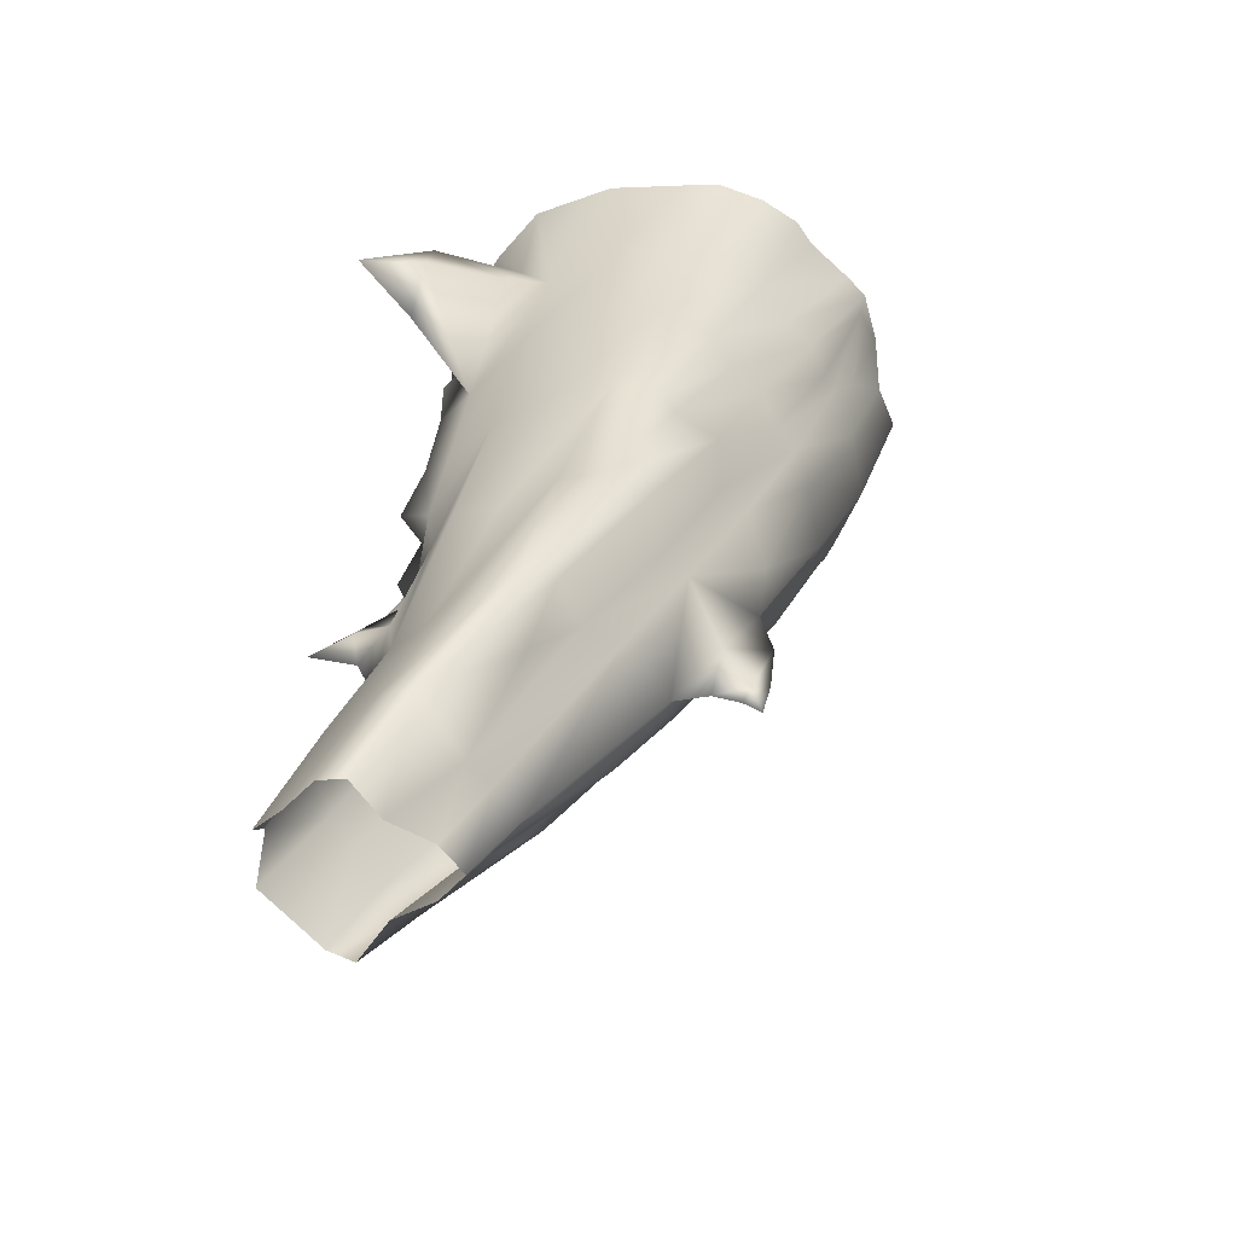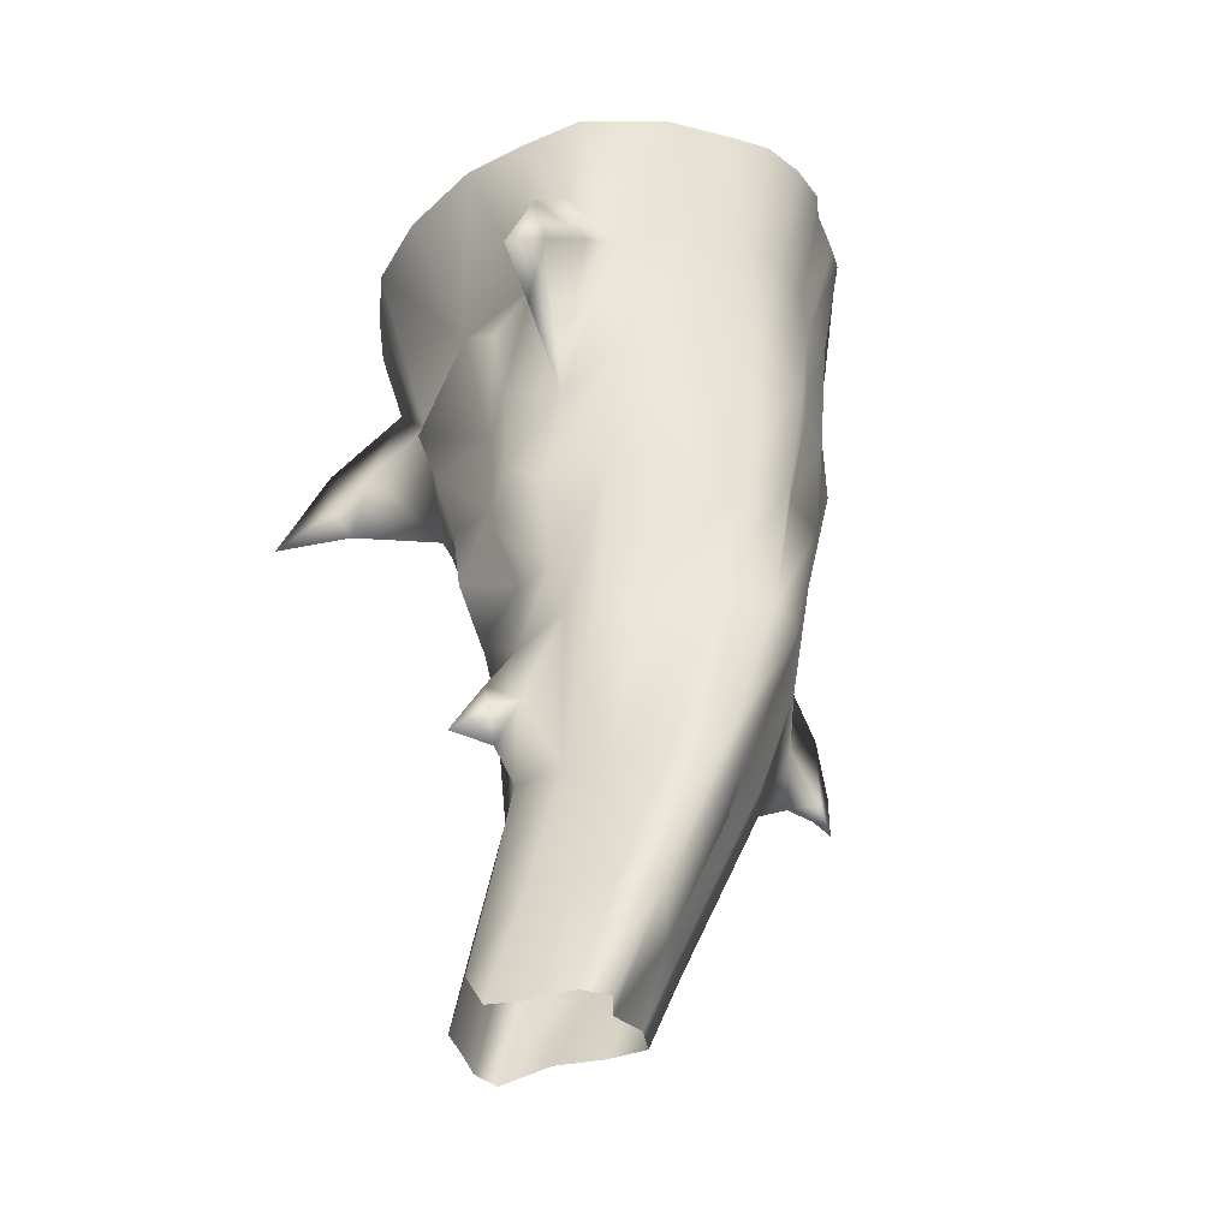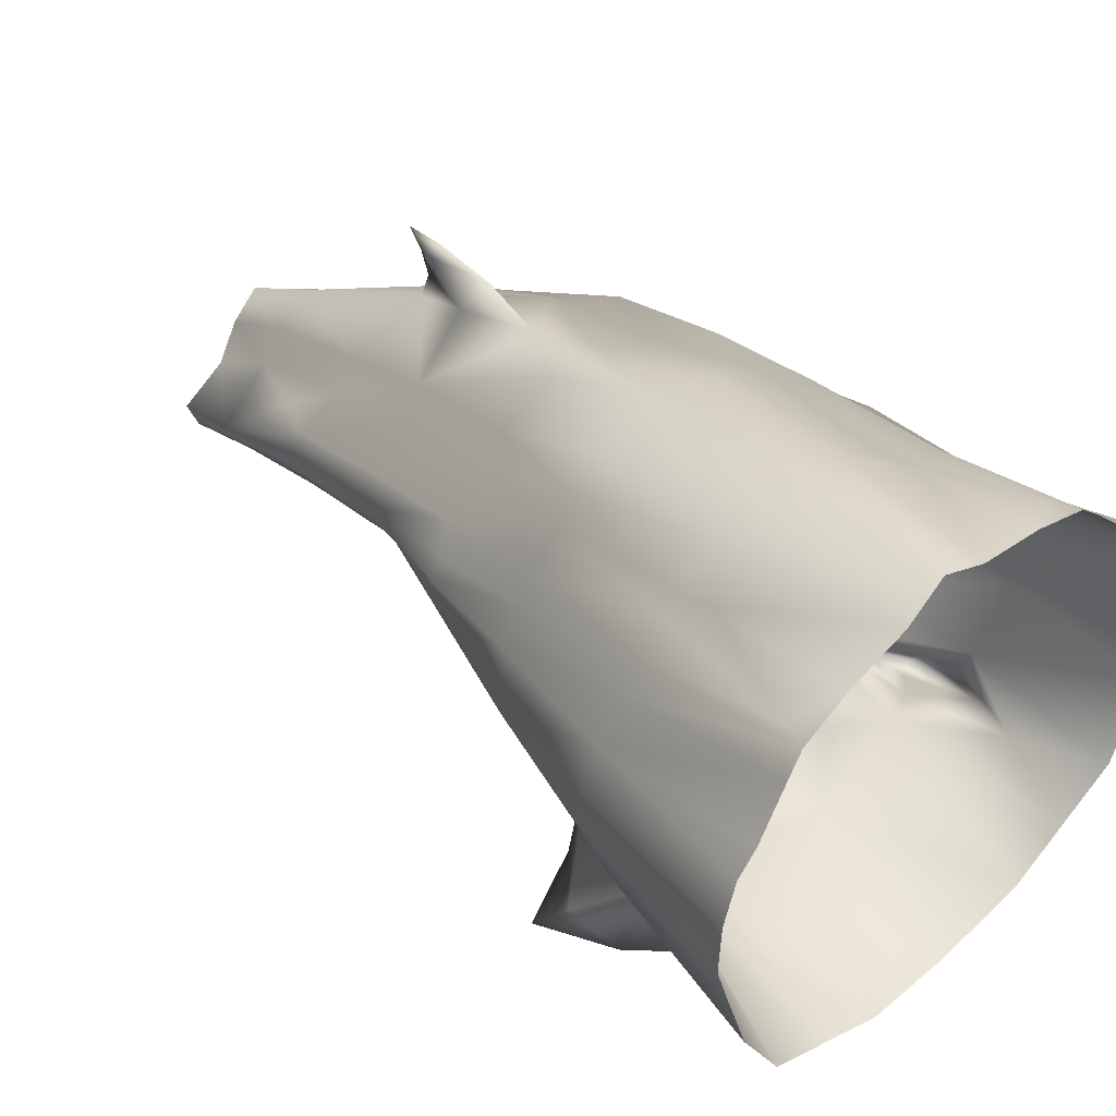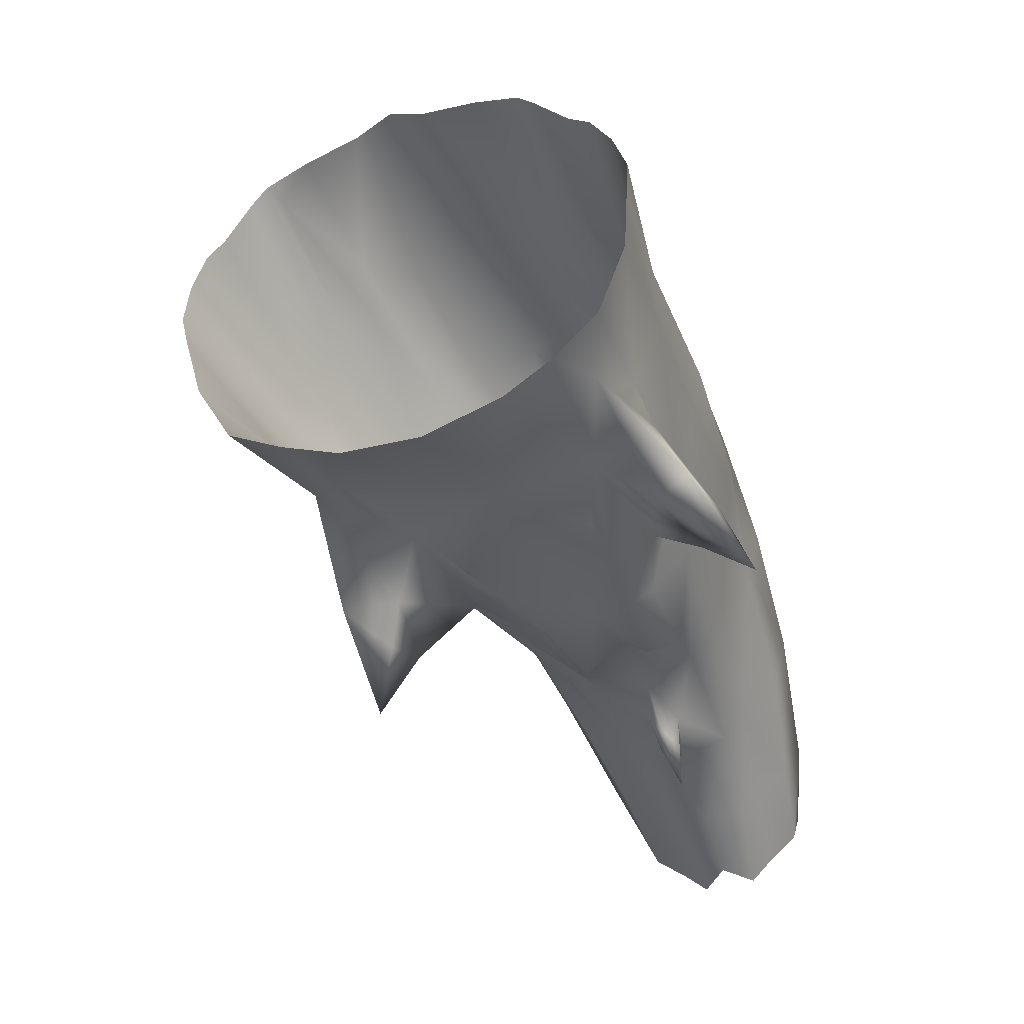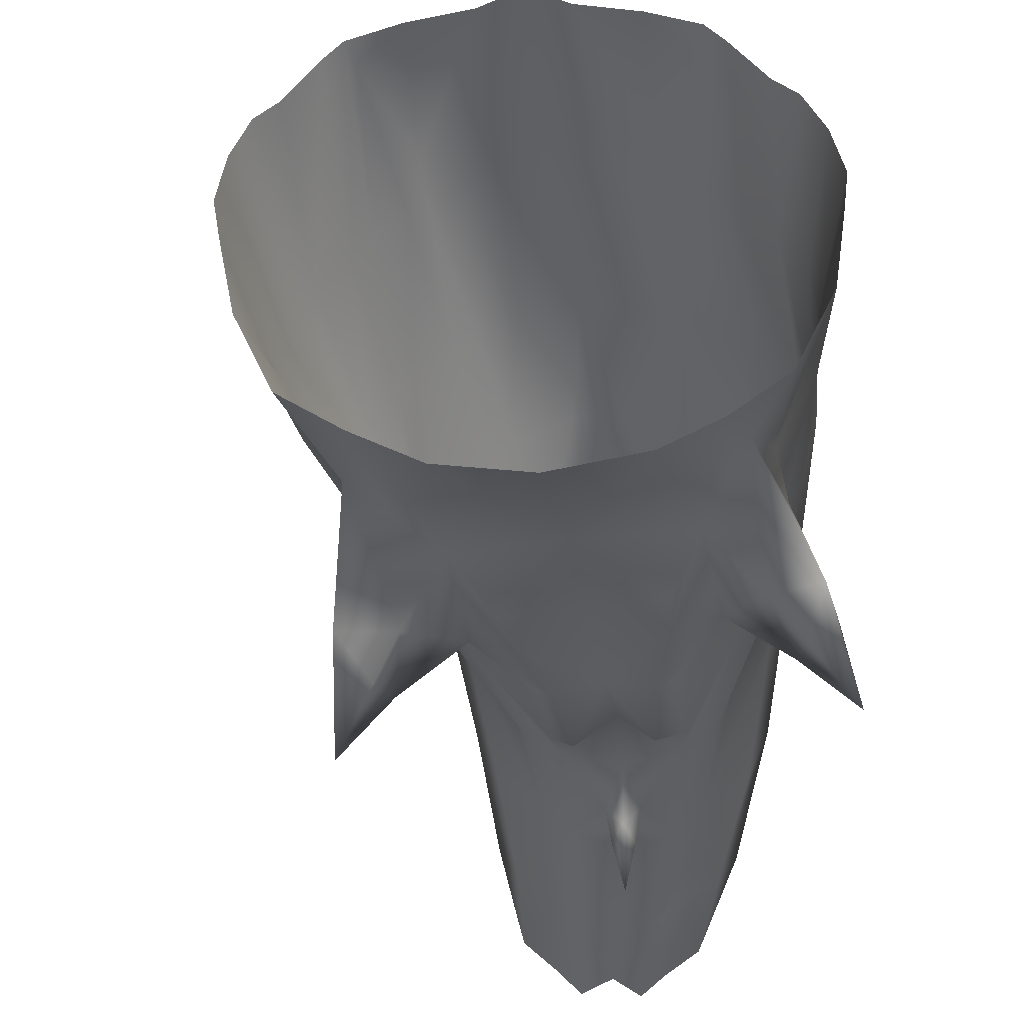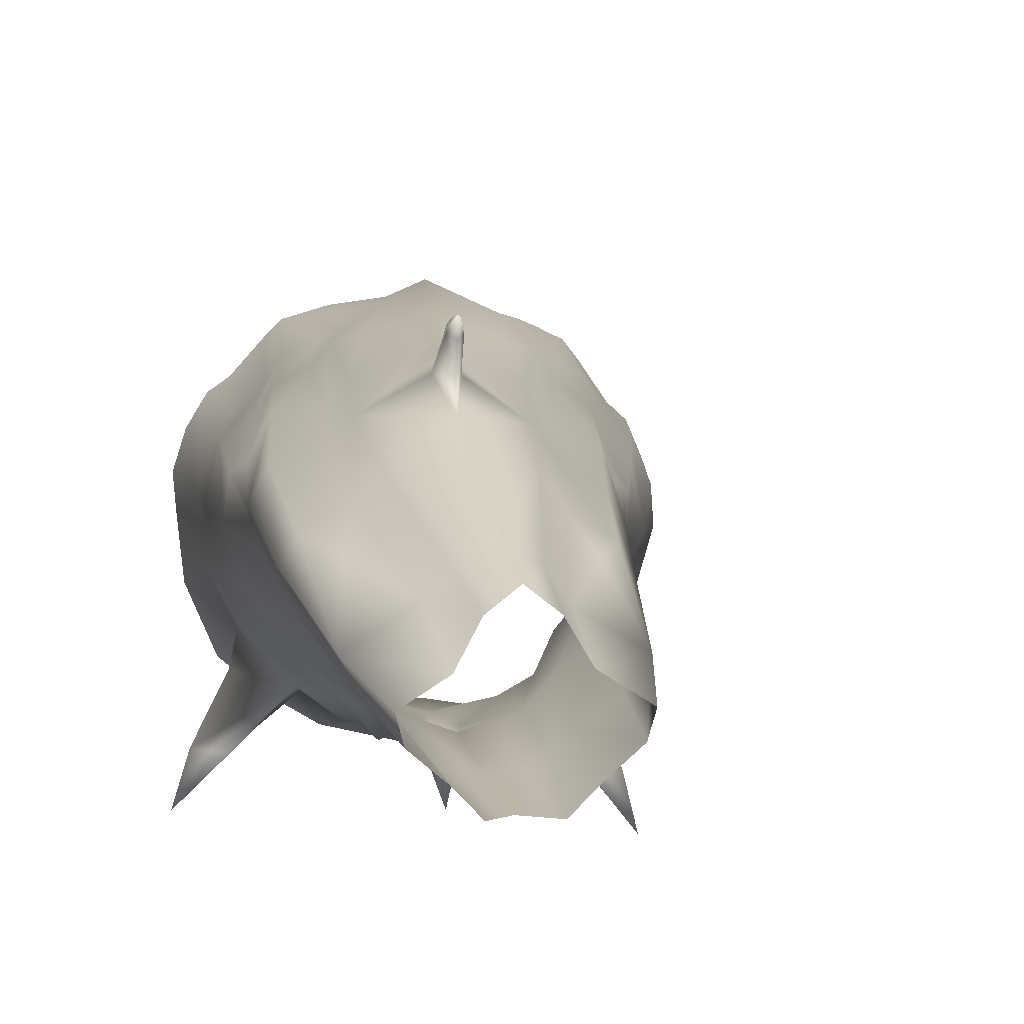
<metadata>
{"format":"obj","ext":"obj","renderer":"f3d","projection":"perspective","resolution":1024,"background":"white","views":[{"elev":-36.9,"azim":86.2,"up":"+Z"},{"elev":-15.5,"azim":56.4,"up":"+Z"},{"elev":52.4,"azim":-63.4,"up":"+Y"},{"elev":56.2,"azim":-6.3,"up":"+Z"},{"elev":-26.2,"azim":-17.6,"up":"+Y"},{"elev":-9.3,"azim":149.6,"up":"+Y"}]}
</metadata>
<code>
v  4.352 -4.048 -7.461
v  5.182 -3.859 -6.635
v  4.411 -4.514 -6.531
v  3.626 -4.173 -5.44
v  3.394 -3.812 -5.953
v  1.192 -3.385 -2.702
v  2.099 -4.027 -3.231
v  2.666 -3.474 -1.516
v  3.103 -3.535 -2.417
v  -0.0295 -3.694 0.5289
v  1.386 -3.845 1.008
v  2.268 -3.609 -5.127
v  2.719 -4.016 -4.184
v  4.451 -3.956 -5.175
v  3.723 -3.551 -3.659
v  7.093 -6.121 -14.07
v  7.413 -6.04 -13.28
v  6.34 -5.228 -12.36
v  7.042 -5.456 -11.93
v  5.706 -4.378 -10.62
v  6.527 -4.718 -10.22
v  -1.048 -3.154 0.1168
v  -0.5756 -2.901 -1.854
v  5.804 -4.519 -9.035
v  4.723 -3.941 -8.189
v  5.705 -4.195 -7.854
v  0.7796 -4.257 -3.644
v  1.08 -4.737 -4.924
v  0.578 -4.827 -4.317
v  -0.2677 -4.474 -3.414
v  0.2381 -5.761 -5.13
v  2.748 -3.192 -6.529
v  4.215 -3.675 -8.354
v  6.715 -5.667 -14.29
v  6.088 -4.819 -12.68
v  6.158 -5.138 -14.49
v  5.328 -3.879 -10.85
v  6.484 -3.271 -13.24
v  5.24 -1.617 -11.06
v  5.555 -0.9907 -10.85
v  6.91 -2.801 -13.23
v  5.56 -4.383 -13.04
v  4.652 -3.335 -11.28
v  4.333 -2.538 -11.45
v  5.345 -3.831 -13.39
v  6.095 -4.695 -14.65
v  3.488 -2.137 -9.158
v  4.017 -2.952 -8.68
v  0.6998 -1.81 -5.263
v  2.184 -2.283 -7.089
v  1.187 -2.803 -4.975
v  0.442 -0.7163 -5.7
v  1.972 -1.376 -7.462
v  0.7943 0.3094 -5.845
v  1.993 -0.5454 -7.662
v  3.388 0.5981 -7.299
v  2.515 2.014 -5.675
v  3.696 1.088 -7.311
v  2.187 1.608 -5.673
v  4.447 -0.3988 -9.331
v  4.779 0.0197 -9.294
v  3.274 -1.383 -9.524
v  -0.0195 -2.384 -2.971
v  -1.981 -2.558 -0.2122
v  -2.508 -1.266 -0.5306
v  -0.8051 -1.48 -3.432
v  -2.71 0.0431 -0.7549
v  -1.077 -0.2775 -3.666
v  -0.9983 0.4509 -3.717
v  -2.289 2.213 -0.9135
v  -0.645 1.205 -3.669
v  -2.611 1.53 -0.9347
v  0.7168 2.621 -3.366
v  -0.7575 3.572 -1.019
v  0.9977 2.835 -3.278
v  0.0965 -4.64 -4.442
v  0.0529 -3.167 -3.276
v  6.462 0.4585 -10.01
v  5.878 0.6654 -9.136
v  6.29 1.08 -9.948
v  6.514 0.9244 -10.15
v  6.534 -0.1758 -10.19
v  5.941 -4.918 -8.57
v  5.943 -5.072 -9.123
v  6.281 -5.752 -9.44
v  6.325 -4.967 -9.594
v  6.322 1.404 -9.694
v  6.598 1.229 -10.38
v  5.836 1.555 -8.621
v  5.372 1.408 -7.619
v  7.495 -2.369 -13.02
v  6.859 -4.223 -14.38
v  7.802 -3.173 -14.17
v  7.273 -3.552 -14.28
v  3.1 2.273 -5.489
v  4.121 2.639 -5.139
v  4.616 1.538 -7.005
v  5.042 1.733 -6.944
v  1.658 3.323 -3.076
v  1.48 4.655 0.0745
v  2.66 3.723 -2.676
v  0.795 4.264 -0.101
v  -1.043 3.666 -0.6682
v  -0.1141 1.761 -3.554
v  -1.354 3.304 -0.7184
v  0.2047 2.253 -3.525
v  -2.792 0.7187 -0.8828
v  0.6904 3.289 -2.681
v  -0.2106 4.01 -0.4255
v  1.538 1.149 -5.812
v  2.515 0.236 -7.633
v  3.598 -0.9054 -9.536
v  4.541 -2.004 -11.33
v  5.267 -2.377 -12.01
v  -1.92 2.528 -0.8244
v  1.285 0.6991 -5.758
v  2.249 -0.3476 -7.59
v  6.359 -4.011 -6.604
v  5.553 -4.488 -5.987
v  5.192 -4.134 -4.695
v  5.718 -3.748 -4.876
v  6.618 -3.9 -7.383
v  4.505 -3.228 -1.112
v  4.405 -3.918 -2.119
v  2.825 -3.546 1.541
v  5.744 -3.442 -3.445
v  4.76 -3.933 -3.195
v  8.114 -6.159 -13.75
v  7.881 -5.282 -11.88
v  7.446 -4.432 -10.06
v  6.348 -4.517 -8.825
v  5.564 -4.025 -1.336
v  6.411 -4.491 -2.348
v  6.258 -4.553 -1.576
v  6.049 -4.169 -0.3689
v  4.578 -2.612 0.6224
v  7.179 -5.409 -1.792
v  6.515 -3.039 -4.747
v  7.078 -3.613 -7.137
v  8.581 -5.735 -13.71
v  8.289 -4.896 -11.98
v  9.18 -5.276 -13.59
v  7.91 -3.959 -10.02
v  8.418 -3.246 -12.69
v  7.706 -0.9815 -10.02
v  8.087 -1.602 -9.965
v  8.069 -2.842 -12.87
v  8.961 -4.502 -11.97
v  9.025 -2.523 -9.624
v  8.722 -3.342 -9.85
v  9.379 -3.973 -12.13
v  9.358 -4.832 -13.66
v  8.089 -2.034 -7.193
v  7.417 -2.878 -7.232
v  7.25 -2.071 -4.711
v  6.688 -1.515 -2.373
v  6.252 -2.635 -2.685
v  7.013 -0.3955 -2.526
v  7.687 -1.133 -4.778
v  6.916 0.6075 -2.889
v  7.701 -0.3059 -4.981
v  6.452 0.7178 -5.86
v  6.228 1.167 -6.113
v  5.579 2.137 -4.187
v  5.814 1.774 -3.919
v  7.474 -0.3297 -8.044
v  7.2 0.0736 -8.273
v  8.448 -1.221 -7.289
v  5.386 -2.127 -0.3789
v  4.612 -2.352 2.127
v  3.744 -3.03 1.817
v  5.251 -1.019 2.232
v  5.963 -0.9489 -0.0668
v  5.468 0.3024 2.17
v  6.071 0.1346 -0.1581
v  5.09 2.437 1.736
v  5.998 0.8538 -0.2888
v  5.677 1.569 -0.5747
v  5.407 1.771 1.941
v  4.482 2.837 -1.52
v  4.223 3.021 -1.696
v  3.908 3.718 0.6277
v  6.639 -4.324 -1.286
v  5.641 -2.901 -0.5952
v  6.544 1.081 -9.857
v  6.293 0.6742 -8.963
v  6.31 -5.071 -8.981
v  8.632 -4.335 -13.84
v  8.27 -3.587 -13.98
v  5.055 2.368 -4.547
v  5.372 1.543 -6.641
v  3.621 3.437 -2.114
v  2.135 4.306 0.3802
v  5.213 2.074 -0.9463
v  3.9 3.823 1.107
v  4.183 3.481 1.27
v  4.987 2.608 -1.203
v  5.574 0.9818 2.113
v  3.109 4.115 0.7666
v  3.893 3.471 -1.127
v  6.29 1.471 -3.555
v  7.229 0.5995 -5.479
v  8.266 -0.6323 -7.608
v  8.787 -2.012 -9.673
v  8.713 -2.439 -10.94
v  4.729 2.74 1.561
v  6.515 0.9533 -3.233
v  7.465 -0.129 -5.14
o ParteTraseraTiburon
g ParteTraseraTiburon
f 1 2 3
f 4 1 3
f 1 4 5
f 6 7 8
f 7 9 8
f 6 8 10
f 8 11 10
f 5 4 12
f 4 13 12
f 4 14 13
f 14 15 13
f 12 13 6
f 13 7 6
f 9 7 15
f 13 15 7
f 3 2 14
f 4 3 14
f 16 17 18
f 17 19 18
f 19 20 18
f 19 21 20
f 6 10 22
f 22 23 6
f 24 25 20
f 24 20 21
f 24 26 25
f 27 28 12
f 6 27 12
f 27 29 28
f 29 27 30
f 30 27 23
f 27 6 23
f 28 29 31
f 29 30 31
f 1 32 25
f 25 32 33
f 1 5 32
f 16 18 34
f 34 18 35
f 34 35 36
f 18 37 35
f 18 20 37
f 38 39 40
f 38 40 41
f 42 43 44
f 42 44 45
f 37 43 42
f 37 42 35
f 36 35 42
f 36 45 46
f 36 42 45
f 43 37 47
f 37 33 48
f 32 49 50
f 49 32 51
f 51 5 12
f 32 5 51
f 49 52 50
f 50 52 53
f 54 55 53
f 53 52 54
f 56 57 58
f 59 57 56
f 32 50 33
f 33 50 48
f 48 53 47
f 50 53 48
f 60 58 61
f 60 56 58
f 47 55 62
f 53 55 47
f 63 23 64
f 23 22 64
f 64 65 63
f 63 65 66
f 67 66 65
f 66 67 68
f 69 70 71
f 70 69 72
f 73 74 75
f 44 47 62
f 47 37 48
f 43 47 44
f 68 49 66
f 49 68 52
f 52 69 71
f 76 30 77
f 30 23 77
f 23 63 77
f 77 63 12
f 76 77 12
f 12 63 51
f 28 76 12
f 31 76 28
f 31 30 76
f 20 33 37
f 20 25 33
f 78 79 80
f 78 80 81
f 79 78 82
f 66 51 63
f 49 51 66
f 24 83 26
f 83 84 85
f 84 83 24
f 86 24 21
f 84 24 86
f 80 87 88
f 81 80 88
f 80 89 87
f 79 89 80
f 79 90 89
f 39 61 40
f 60 61 39
f 59 75 57
f 73 75 59
f 84 86 85
f 91 40 82
f 41 40 91
f 46 45 92
f 92 45 38
f 93 41 91
f 93 94 41
f 95 96 97
f 97 96 98
f 61 90 79
f 97 90 61
f 58 97 61
f 97 98 90
f 99 100 101
f 100 99 102
f 82 40 61
f 61 79 82
f 101 95 99
f 96 95 101
f 103 104 105
f 104 103 106
f 72 68 107
f 68 72 69
f 52 68 69
f 107 68 67
f 74 106 103
f 106 74 73
f 74 108 75
f 74 109 108
f 74 103 109
f 106 73 110
f 110 73 59
f 110 59 111
f 111 59 56
f 112 111 56
f 112 56 60
f 112 60 113
f 113 60 39
f 114 113 39
f 105 71 115
f 71 105 104
f 71 104 54
f 52 71 54
f 54 104 116
f 54 116 55
f 55 116 117
f 62 55 117
f 108 99 75
f 99 108 102
f 109 102 108
f 71 70 115
f 45 114 38
f 94 92 38
f 94 38 41
f 104 106 116
f 116 106 110
f 116 110 117
f 117 110 111
f 62 117 111
f 62 111 112
f 62 112 44
f 44 112 113
f 45 44 113
f 45 113 114
f 38 114 39
f 99 57 75
f 95 57 99
f 57 95 58
f 58 95 97
f 118 119 2
f 120 119 118
f 118 121 120
f 122 118 26
f 25 26 1
f 26 2 1
f 26 118 2
f 123 8 124
f 124 8 9
f 123 125 8
f 8 125 11
f 121 126 120
f 120 126 127
f 120 127 14
f 14 127 15
f 126 123 127
f 127 123 124
f 9 15 124
f 127 124 15
f 119 14 2
f 120 14 119
f 128 129 17
f 17 129 19
f 19 129 130
f 19 130 21
f 131 130 122
f 131 122 26
f 131 21 130
f 132 126 133
f 132 133 134
f 123 126 132
f 134 135 132
f 135 136 132
f 132 136 123
f 133 137 134
f 134 137 135
f 118 122 138
f 118 138 121
f 122 139 138
f 128 140 129
f 140 141 129
f 140 142 141
f 129 141 143
f 129 143 130
f 144 145 146
f 144 147 145
f 148 149 150
f 148 151 149
f 141 148 143
f 143 148 150
f 142 148 141
f 142 151 148
f 152 151 142
f 153 154 143
f 143 154 139
f 138 155 156
f 156 157 138
f 157 126 121
f 138 157 121
f 156 155 158
f 155 159 158
f 160 159 161
f 159 160 158
f 162 163 164
f 165 162 164
f 138 139 155
f 139 154 155
f 154 153 159
f 155 154 159
f 166 167 163
f 166 163 162
f 153 168 161
f 159 153 161
f 169 170 136
f 136 170 171
f 171 123 136
f 171 125 123
f 170 169 172
f 169 173 172
f 173 174 172
f 174 173 175
f 176 177 178
f 177 176 179
f 180 181 182
f 149 168 153
f 153 143 150
f 150 149 153
f 175 173 156
f 156 158 175
f 158 178 177
f 183 184 135
f 135 184 136
f 136 184 169
f 184 126 169
f 126 157 169
f 183 126 184
f 133 126 183
f 137 133 183
f 137 183 135
f 130 143 139
f 130 139 122
f 78 185 186
f 186 82 78
f 78 81 185
f 173 169 157
f 156 173 157
f 131 26 83
f 83 85 187
f 187 131 83
f 86 21 131
f 187 86 131
f 185 88 87
f 81 88 185
f 185 87 89
f 186 185 89
f 186 89 90
f 146 145 167
f 166 146 167
f 165 164 181
f 180 165 181
f 187 85 86
f 91 82 145
f 147 91 145
f 152 188 151
f 188 144 151
f 93 91 147
f 93 147 189
f 190 191 96
f 191 98 96
f 167 191 163
f 167 186 90
f 167 90 191
f 191 90 98
f 100 192 101
f 192 100 193
f 186 167 82
f 145 82 167
f 101 192 190
f 96 101 190
f 194 195 196
f 195 194 197
f 175 179 198
f 179 175 177
f 158 177 175
f 198 174 175
f 197 182 195
f 182 197 180
f 182 199 195
f 182 200 199
f 182 181 200
f 197 201 180
f 201 165 180
f 201 202 165
f 202 162 165
f 203 162 202
f 203 166 162
f 203 204 166
f 204 146 166
f 205 146 204
f 196 178 194
f 178 196 206
f 178 160 194
f 160 207 194
f 158 160 178
f 160 161 207
f 161 208 207
f 168 208 161
f 200 192 193
f 192 200 181
f 199 200 193
f 178 206 176
f 151 144 205
f 189 144 188
f 189 147 144
f 194 207 197
f 207 201 197
f 207 208 201
f 208 202 201
f 168 202 208
f 168 203 202
f 168 149 203
f 149 204 203
f 151 204 149
f 151 205 204
f 144 146 205
f 192 181 164
f 190 192 164
f 164 163 190
f 163 191 190

</code>
